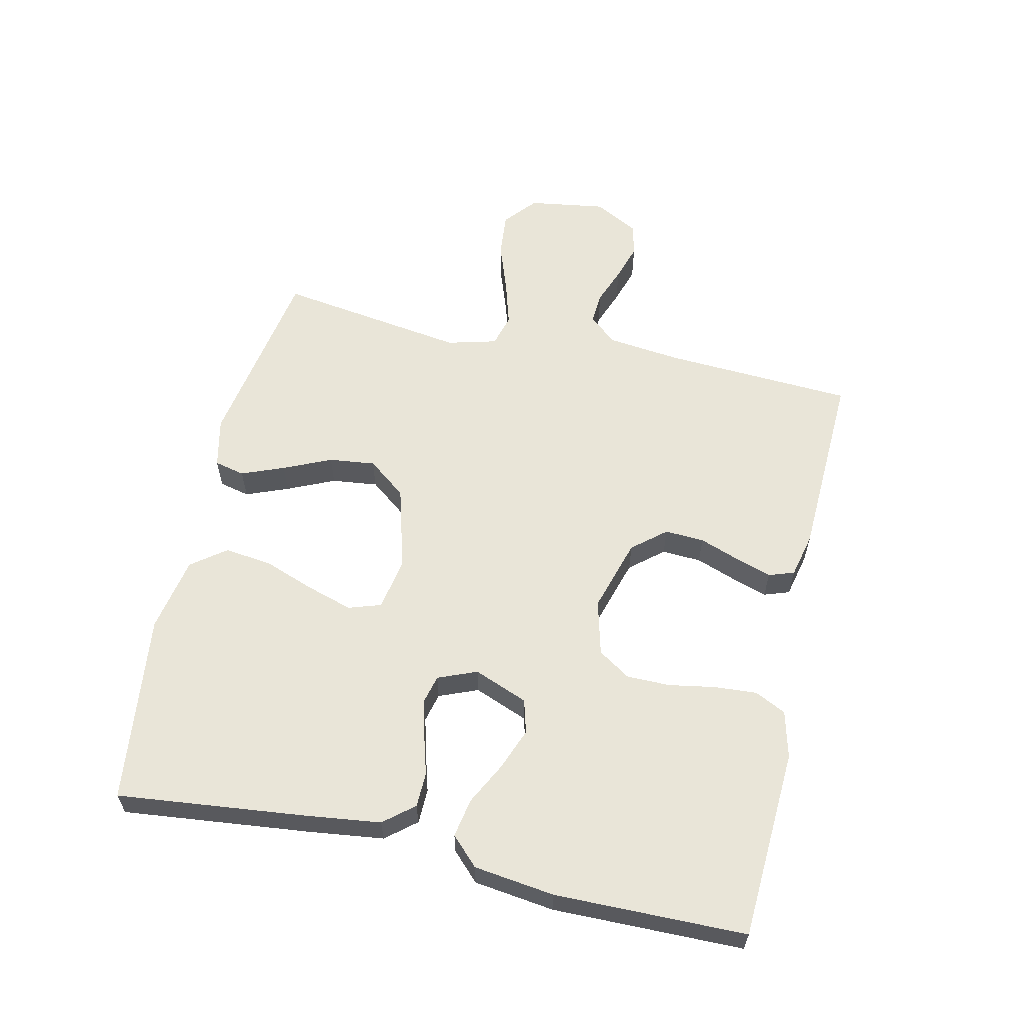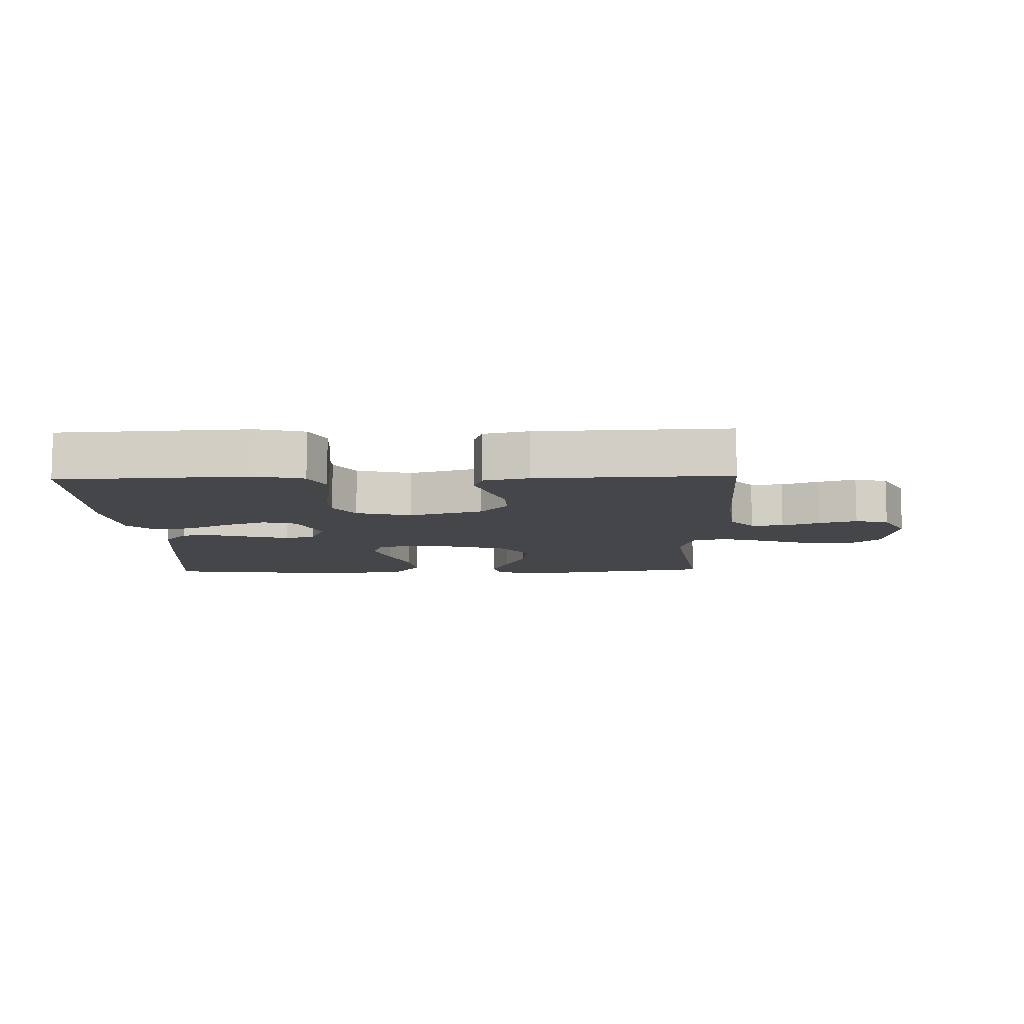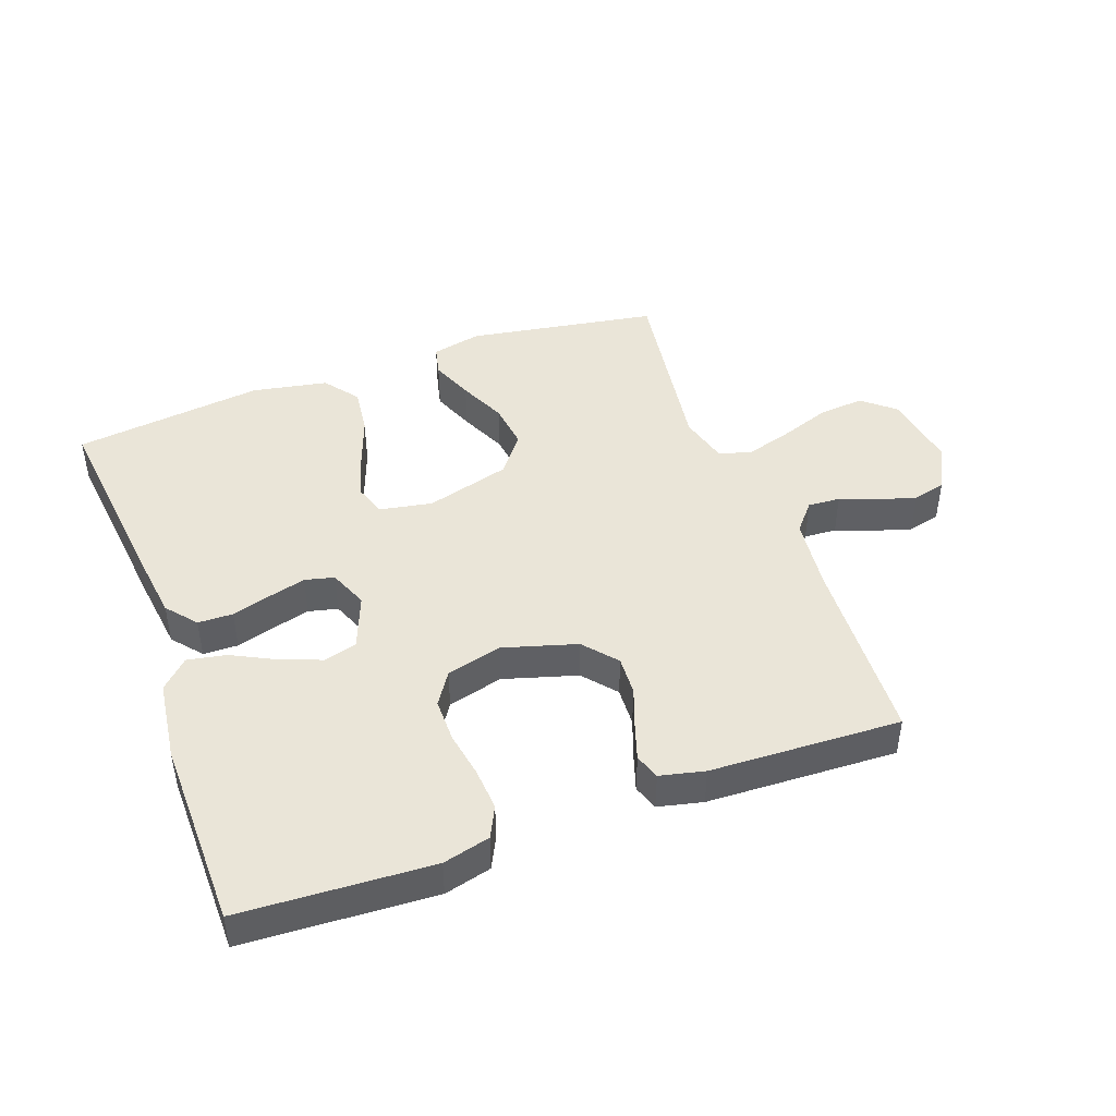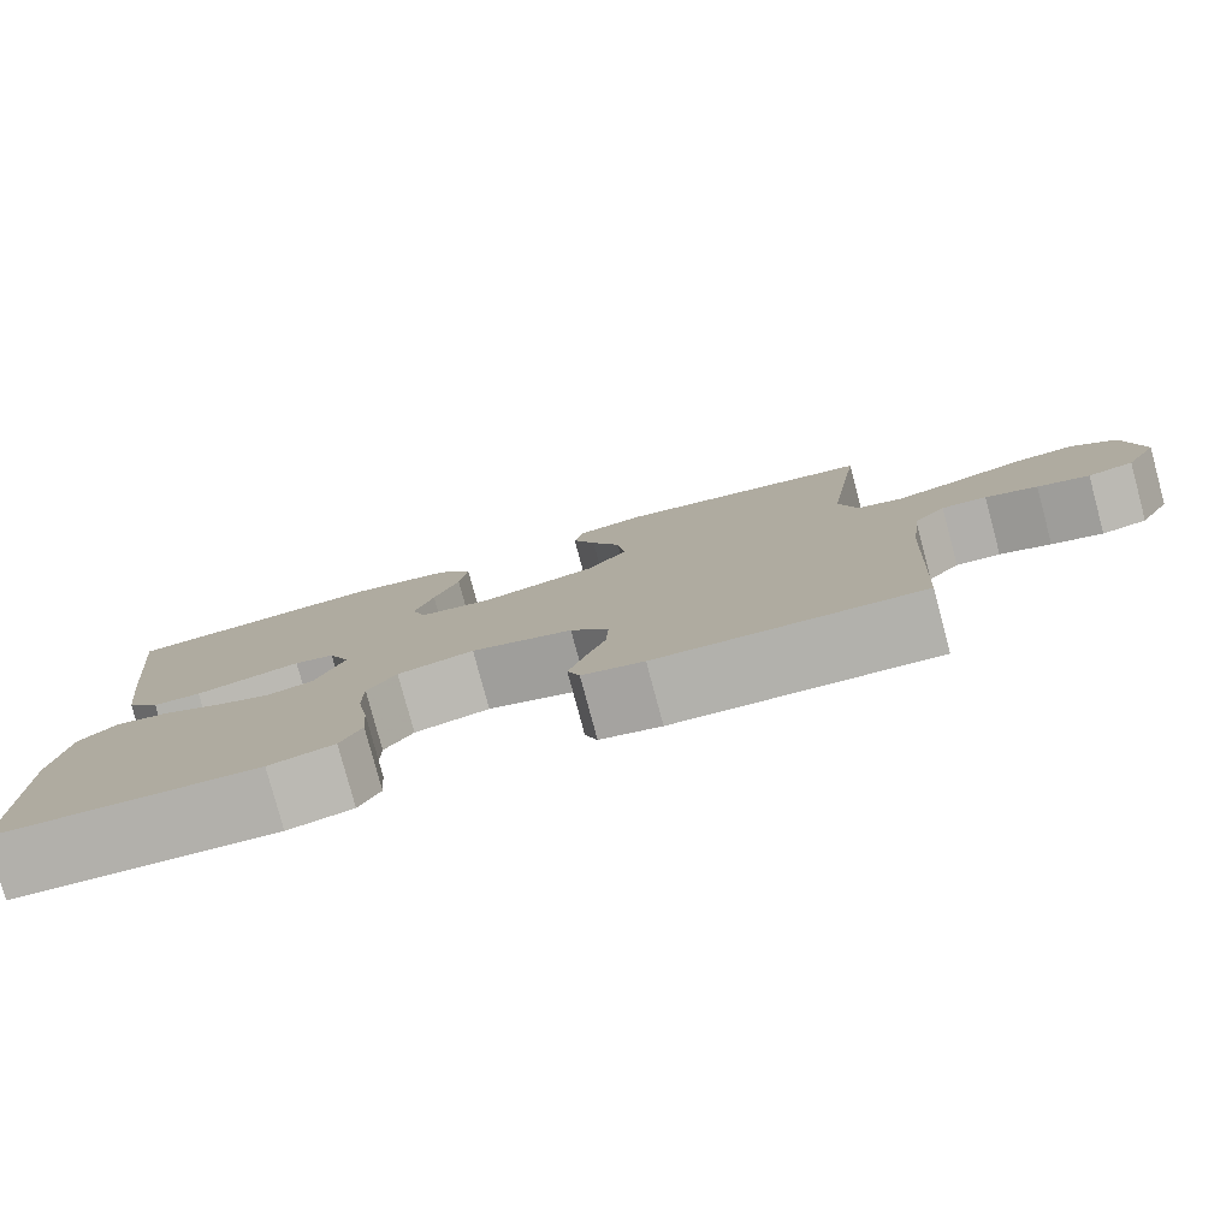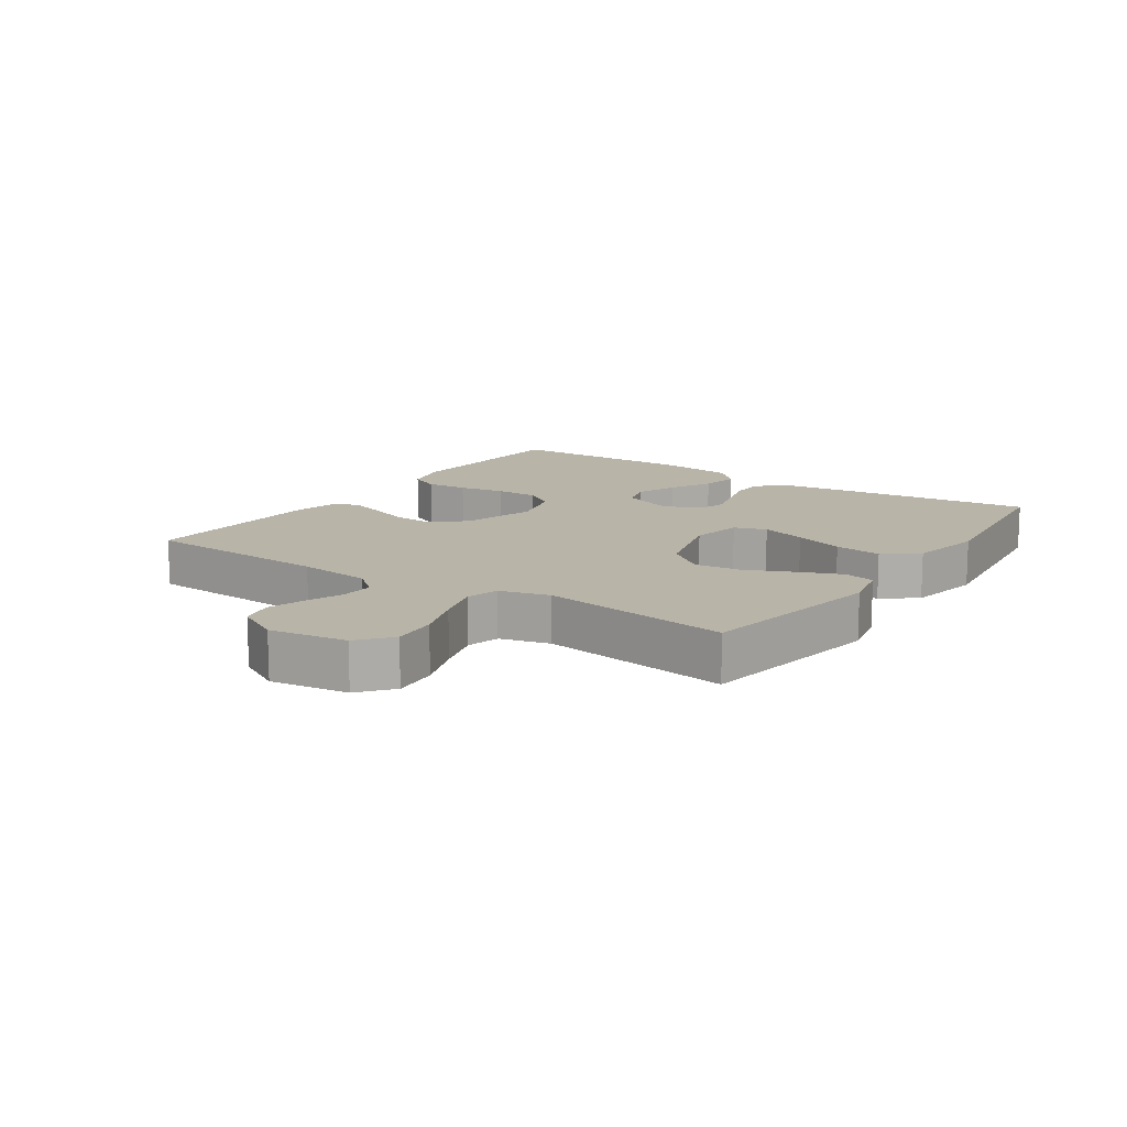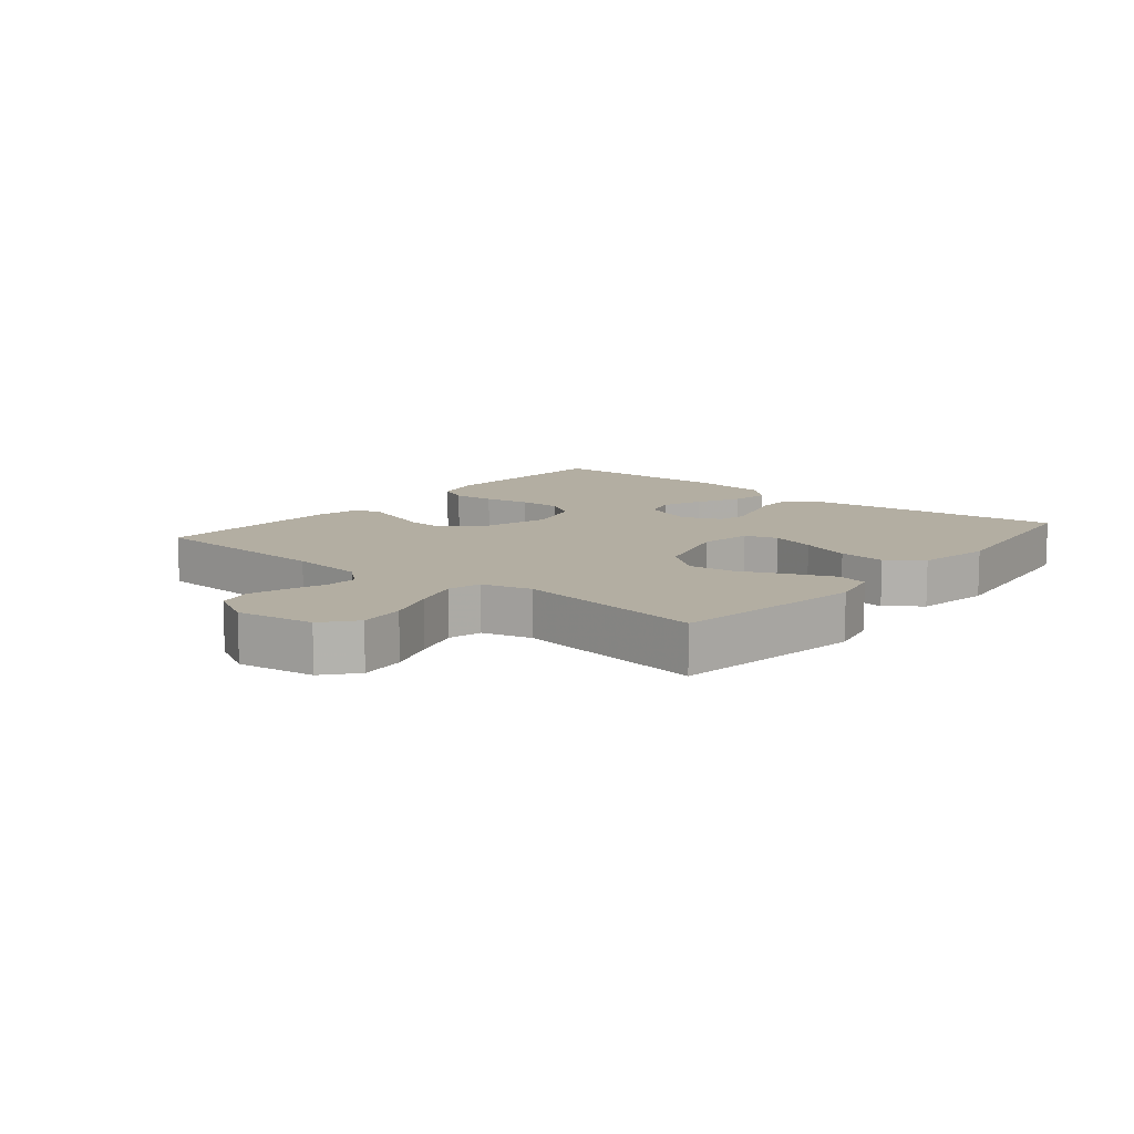
<metadata>
{"format":"obj","ext":"obj","renderer":"f3d","projection":"perspective","resolution":1024,"background":"white","views":[{"elev":59.7,"azim":102.9,"up":"+Y"},{"elev":-9.5,"azim":-178.3,"up":"+Y"},{"elev":44.8,"azim":160.1,"up":"+Y"},{"elev":-79.8,"azim":-165.0,"up":"+Z"},{"elev":13.0,"azim":-55.7,"up":"+Y"},{"elev":10.8,"azim":-50.6,"up":"+Y"}]}
</metadata>
<code>
v 0.5 0.07 -0.5
v 0.2 0.07 -0.515
v 0.126 0.07 -0.496
v 0.102 0.07 -0.447
v 0.107 0.07 -0.38
v 0.12 0.07 -0.307
v 0.12 0.07 -0.239
v 0.087 0.07 -0.188
v 0 0.07 -0.165
v -0.116 0.07 -0.199
v -0.16 0.07 -0.251
v -0.157 0.07 -0.313
v -0.134 0.07 -0.377
v -0.116 0.07 -0.433
v -0.13 0.07 -0.473
v -0.2 0.07 -0.489
v -0.5 0.07 -0.5
v -0.515 0.07 -0.2
v -0.528 0.07 -0.084
v -0.565 0.07 -0.04
v -0.616 0.07 -0.043
v -0.675 0.07 -0.065
v -0.734 0.07 -0.083
v -0.786 0.07 -0.07
v -0.823 0.07 0
v -0.804 0.07 0.122
v -0.753 0.07 0.165
v -0.681 0.07 0.158
v -0.603 0.07 0.13
v -0.53 0.07 0.108
v -0.478 0.07 0.122
v -0.457 0.07 0.2
v -0.5 0.07 0.5
v -0.2 0.07 0.549
v -0.121 0.07 0.531
v -0.11 0.07 0.483
v -0.137 0.07 0.416
v -0.171 0.07 0.341
v -0.18 0.07 0.268
v -0.133 0.07 0.207
v 0 0.07 0.169
v 0.083 0.07 0.184
v 0.1 0.07 0.235
v 0.078 0.07 0.307
v 0.049 0.07 0.387
v 0.04 0.07 0.462
v 0.081 0.07 0.516
v 0.2 0.07 0.538
v 0.5 0.07 0.5
v 0.466 0.07 0.2
v 0.451 0.07 0.086
v 0.412 0.07 0.039
v 0.357 0.07 0.038
v 0.296 0.07 0.056
v 0.237 0.07 0.072
v 0.191 0.07 0.061
v 0.166 0.07 0
v 0.199 0.07 -0.085
v 0.252 0.07 -0.1
v 0.318 0.07 -0.075
v 0.385 0.07 -0.041
v 0.446 0.07 -0.03
v 0.489 0.07 -0.073
v 0.505 0.07 -0.2
v 0.5 0 -0.5
v 0.2 0 -0.515
v 0.126 0 -0.496
v 0.102 0 -0.447
v 0.107 0 -0.38
v 0.12 0 -0.307
v 0.12 0 -0.239
v 0.087 0 -0.188
v 0 0 -0.165
v -0.116 0 -0.199
v -0.16 0 -0.251
v -0.157 0 -0.313
v -0.134 0 -0.377
v -0.116 0 -0.433
v -0.13 0 -0.473
v -0.2 0 -0.489
v -0.5 0 -0.5
v -0.515 0 -0.2
v -0.528 0 -0.084
v -0.565 0 -0.04
v -0.616 0 -0.043
v -0.675 0 -0.065
v -0.734 0 -0.083
v -0.786 0 -0.07
v -0.823 0 0
v -0.804 0 0.122
v -0.753 0 0.165
v -0.681 0 0.158
v -0.603 0 0.13
v -0.53 0 0.108
v -0.478 0 0.122
v -0.457 0 0.2
v -0.5 0 0.5
v -0.2 0 0.549
v -0.121 0 0.531
v -0.11 0 0.483
v -0.137 0 0.416
v -0.171 0 0.341
v -0.18 0 0.268
v -0.133 0 0.207
v 0 0 0.169
v 0.083 0 0.184
v 0.1 0 0.235
v 0.078 0 0.307
v 0.049 0 0.387
v 0.04 0 0.462
v 0.081 0 0.516
v 0.2 0 0.538
v 0.5 0 0.5
v 0.466 0 0.2
v 0.451 0 0.086
v 0.412 0 0.039
v 0.357 0 0.038
v 0.296 0 0.056
v 0.237 0 0.072
v 0.191 0 0.061
v 0.166 0 0
v 0.199 0 -0.085
v 0.252 0 -0.1
v 0.318 0 -0.075
v 0.385 0 -0.041
v 0.446 0 -0.03
v 0.489 0 -0.073
v 0.505 0 -0.2
f 4 5 6
f 3 4 6
f 2 3 6
f 1 2 6
f 64 1 6
f 63 64 6
f 62 63 6
f 61 62 6
f 60 61 6
f 59 60 6 7
f 58 59 7 8
f 57 58 8 9
f 56 57 9 10
f 52 53 54
f 51 52 54
f 50 51 54
f 49 50 54
f 48 49 54
f 47 48 54
f 46 47 54
f 45 46 54
f 44 45 54
f 43 44 54 55
f 42 43 55 56
f 36 37 38
f 35 36 38
f 34 35 38
f 33 34 38
f 32 33 38
f 31 32 38 39
f 27 28 29
f 26 27 29
f 25 26 29
f 24 25 29
f 23 24 29
f 22 23 29
f 21 22 29
f 20 21 29 30
f 19 20 30 31
f 16 17 18
f 15 16 18
f 14 15 18
f 13 14 18
f 12 13 18
f 18 19 31
f 12 18 31
f 11 12 31
f 41 42 56 10
f 31 39 40
f 11 31 40
f 10 11 40
f 10 40 41
f 70 69 68
f 70 68 67
f 70 67 66
f 70 66 65
f 70 65 128
f 70 128 127
f 70 127 126
f 70 126 125
f 70 125 124
f 71 70 124 123
f 72 71 123 122
f 73 72 122 121
f 74 73 121 120
f 118 117 116
f 118 116 115
f 118 115 114
f 118 114 113
f 118 113 112
f 118 112 111
f 118 111 110
f 118 110 109
f 118 109 108
f 119 118 108 107
f 120 119 107 106
f 102 101 100
f 102 100 99
f 102 99 98
f 102 98 97
f 102 97 96
f 103 102 96 95
f 93 92 91
f 93 91 90
f 93 90 89
f 93 89 88
f 93 88 87
f 93 87 86
f 93 86 85
f 94 93 85 84
f 95 94 84 83
f 82 81 80
f 82 80 79
f 82 79 78
f 82 78 77
f 82 77 76
f 95 83 82
f 95 82 76
f 95 76 75
f 74 120 106 105
f 104 103 95
f 104 95 75
f 104 75 74
f 105 104 74
f 1 65 66 2
f 2 66 67 3
f 3 67 68 4
f 4 68 69 5
f 5 69 70 6
f 6 70 71 7
f 7 71 72 8
f 8 72 73 9
f 9 73 74 10
f 10 74 75 11
f 11 75 76 12
f 12 76 77 13
f 13 77 78 14
f 14 78 79 15
f 15 79 80 16
f 16 80 81 17
f 17 81 82 18
f 18 82 83 19
f 19 83 84 20
f 20 84 85 21
f 21 85 86 22
f 22 86 87 23
f 23 87 88 24
f 24 88 89 25
f 25 89 90 26
f 26 90 91 27
f 27 91 92 28
f 28 92 93 29
f 29 93 94 30
f 30 94 95 31
f 31 95 96 32
f 32 96 97 33
f 33 97 98 34
f 34 98 99 35
f 35 99 100 36
f 36 100 101 37
f 37 101 102 38
f 38 102 103 39
f 39 103 104 40
f 40 104 105 41
f 41 105 106 42
f 42 106 107 43
f 43 107 108 44
f 44 108 109 45
f 45 109 110 46
f 46 110 111 47
f 47 111 112 48
f 48 112 113 49
f 49 113 114 50
f 50 114 115 51
f 51 115 116 52
f 52 116 117 53
f 53 117 118 54
f 54 118 119 55
f 55 119 120 56
f 56 120 121 57
f 57 121 122 58
f 58 122 123 59
f 59 123 124 60
f 60 124 125 61
f 61 125 126 62
f 62 126 127 63
f 63 127 128 64
f 64 128 65 1

</code>
